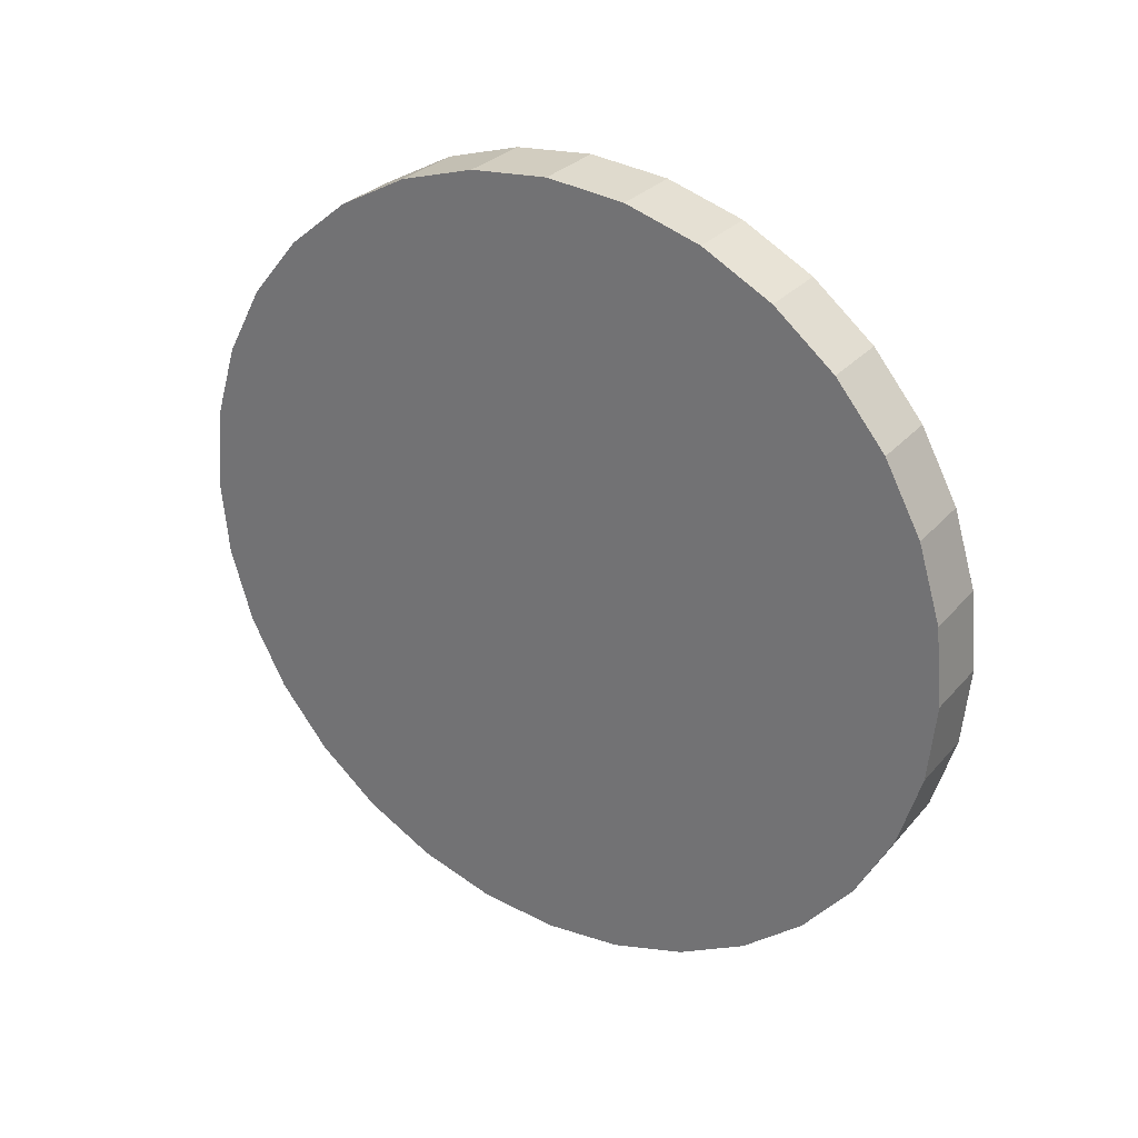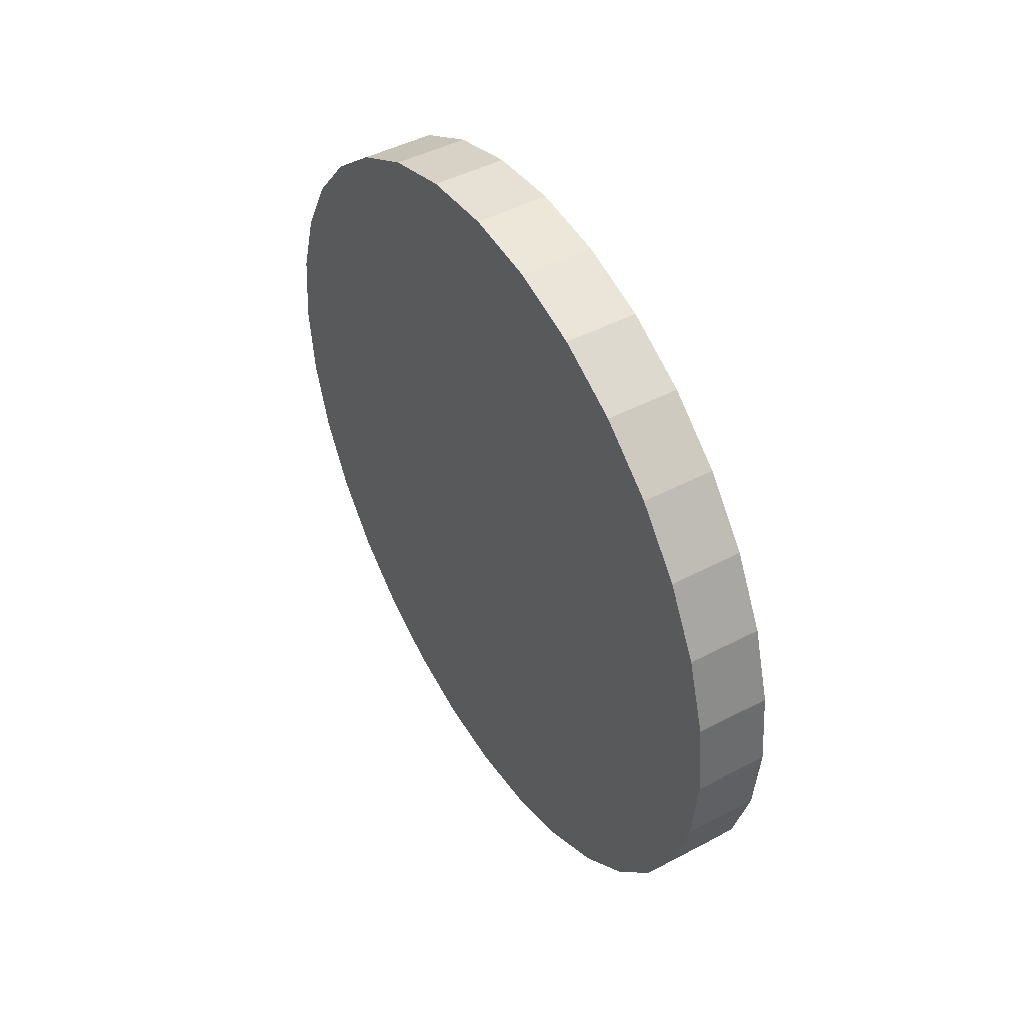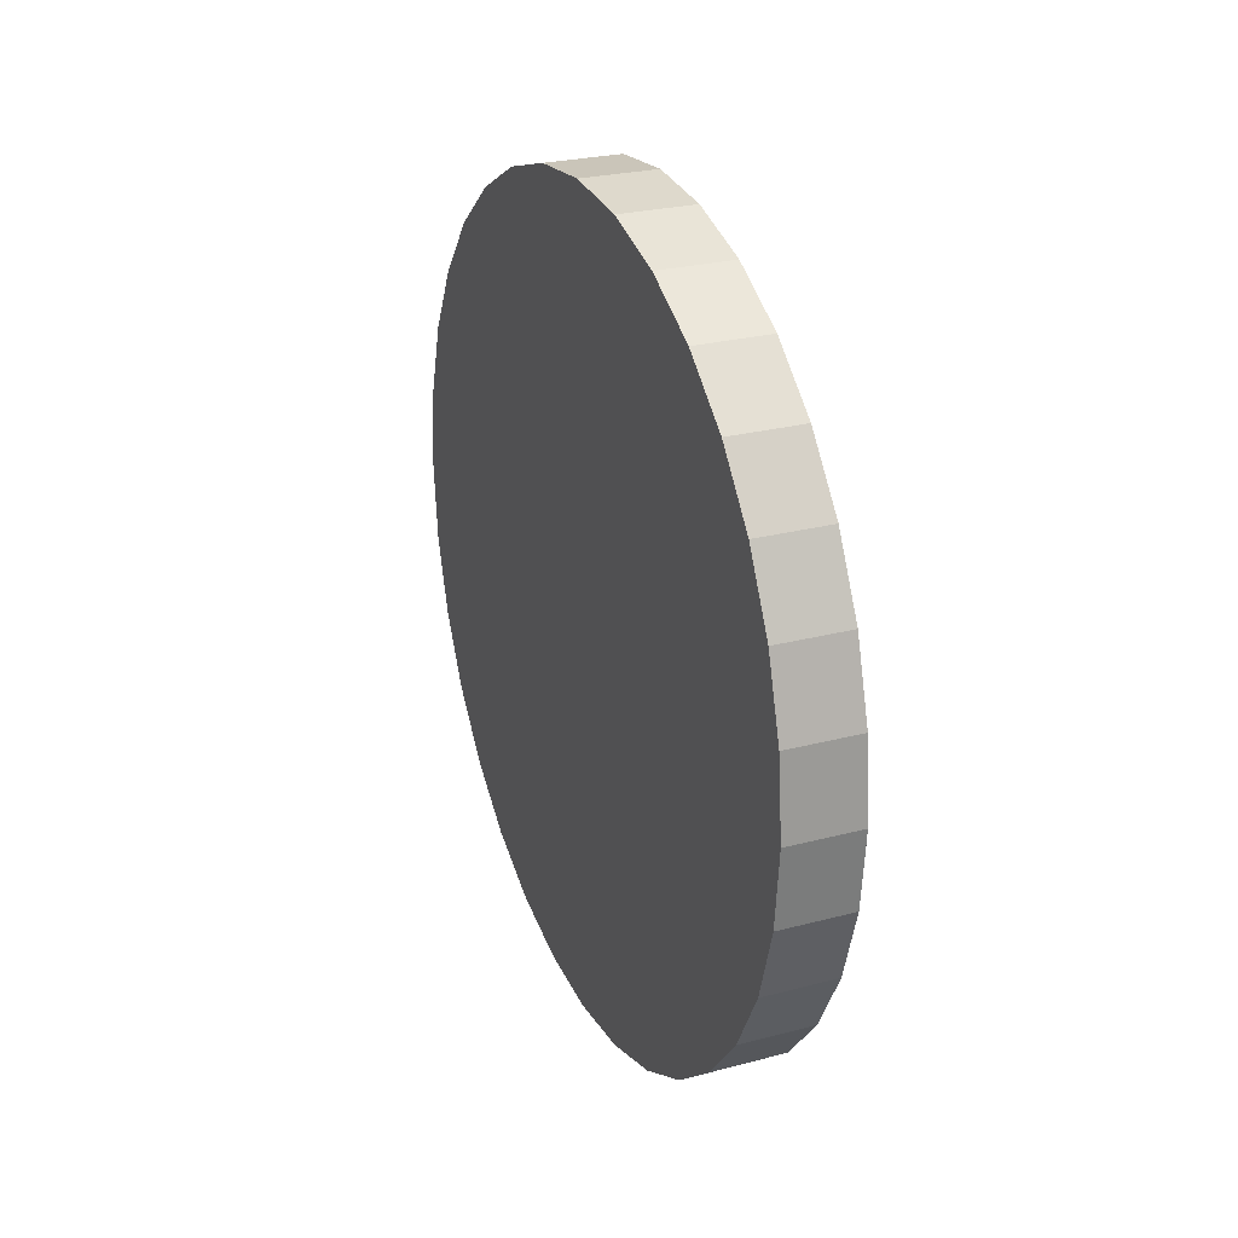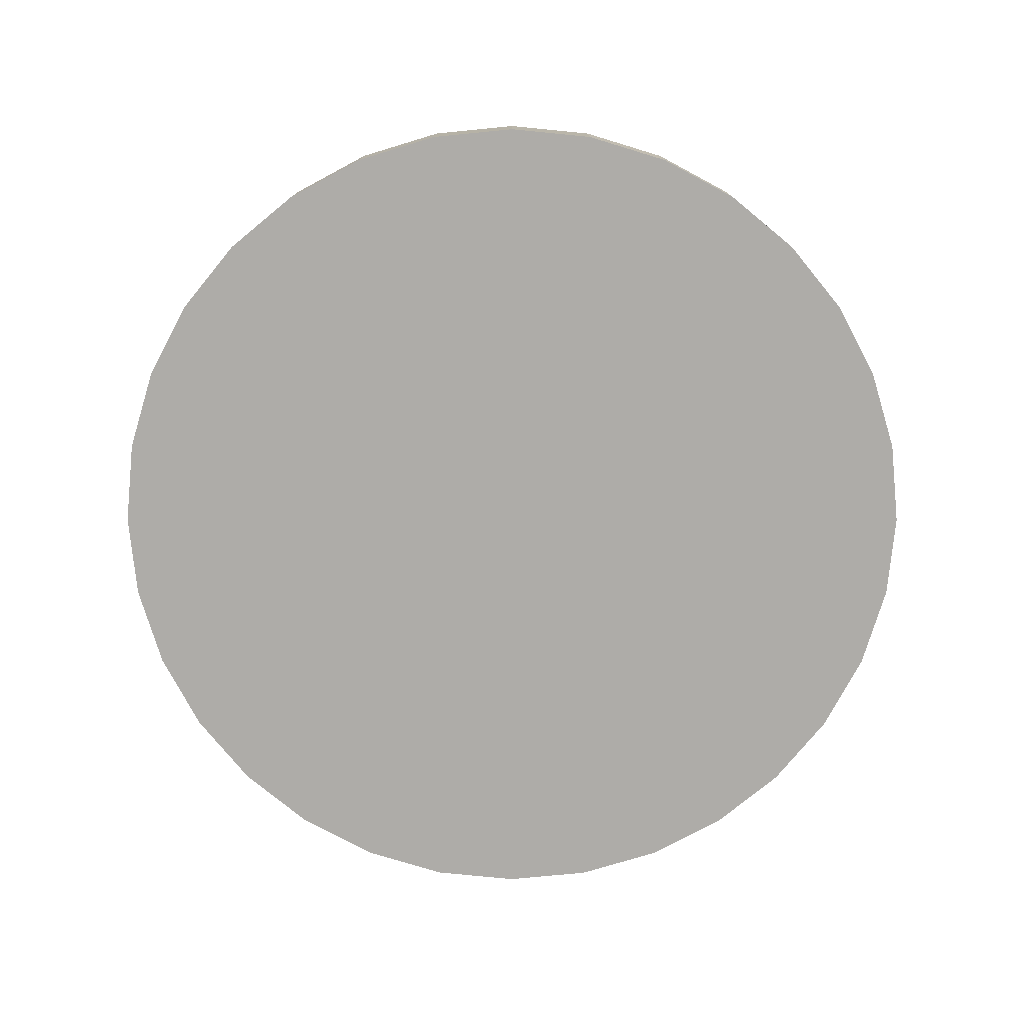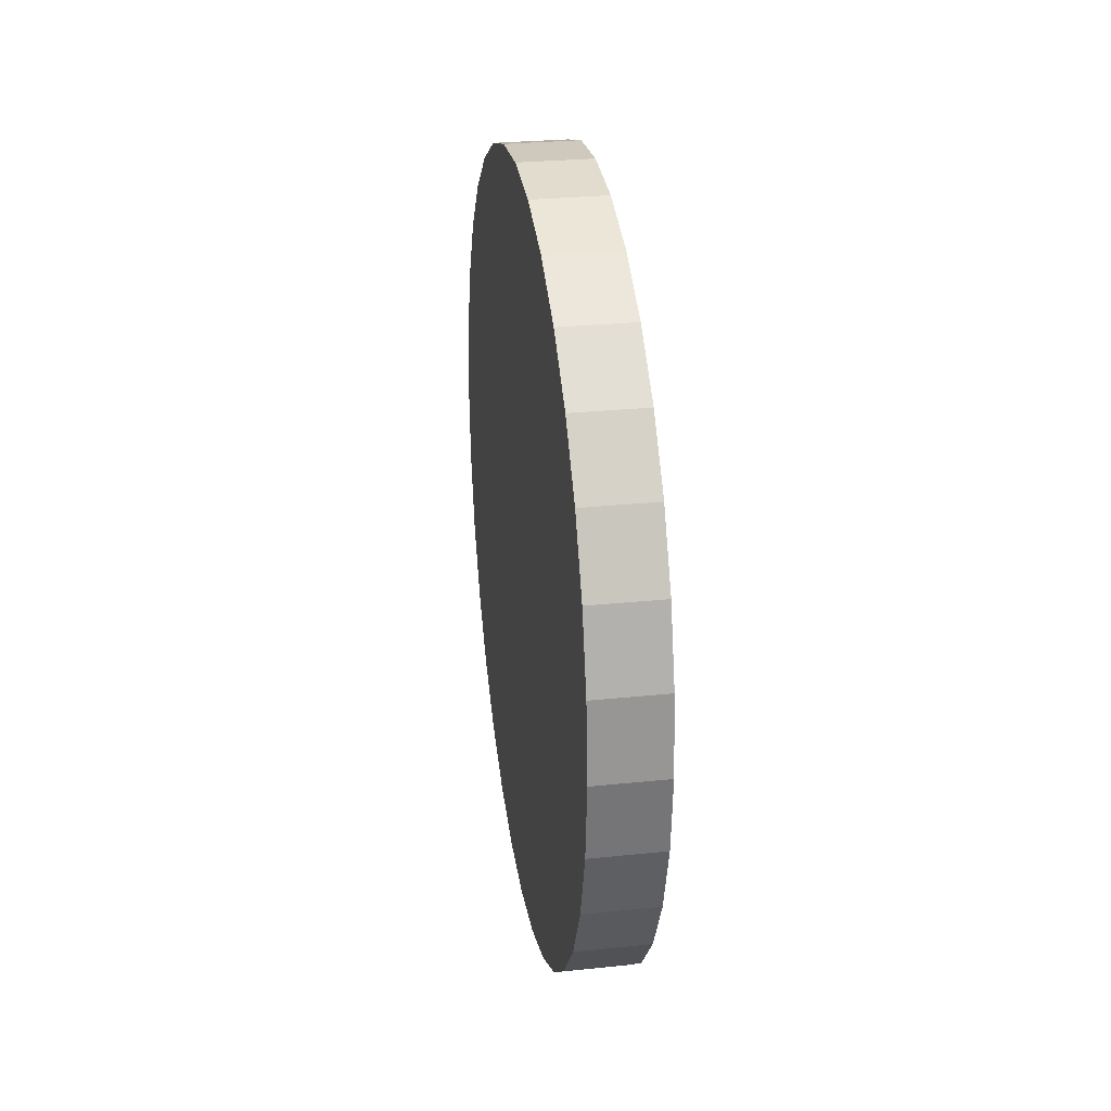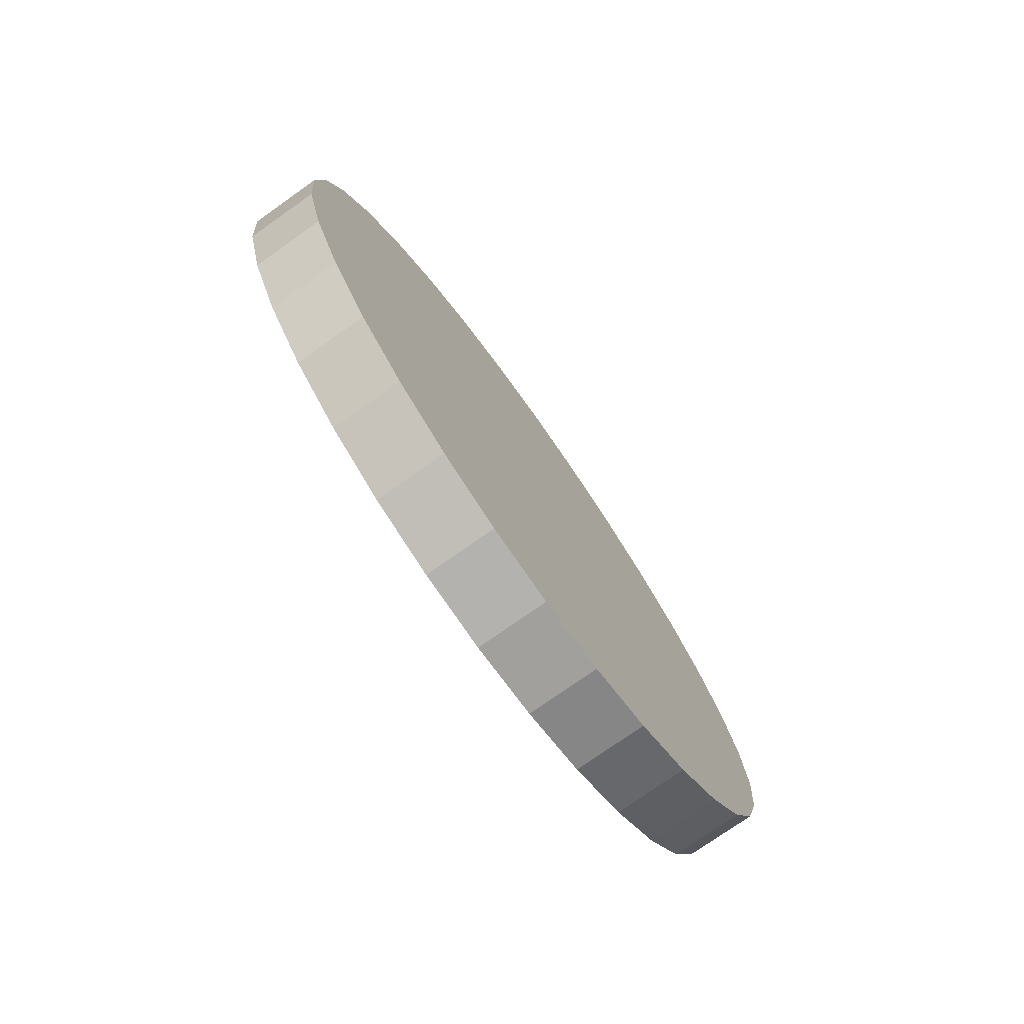
<metadata>
{"format":"obj","ext":"obj","renderer":"f3d","projection":"perspective","resolution":1024,"background":"white","views":[{"elev":29.0,"azim":122.5,"up":"+Z"},{"elev":45.9,"azim":148.9,"up":"+Z"},{"elev":26.2,"azim":157.5,"up":"+Y"},{"elev":13.0,"azim":90.2,"up":"+Z"},{"elev":28.2,"azim":171.1,"up":"+Y"},{"elev":-75.8,"azim":35.2,"up":"+Z"}]}
</metadata>
<code>
o moneda
v -0.02239 6.498 2.255
v 0.05267 6.498 2.255
v -0.02239 6.417 2.263
v 0.05267 6.417 2.263
v -0.02239 6.34 2.287
v 0.05267 6.34 2.287
v -0.02239 6.268 2.325
v 0.05267 6.268 2.325
v -0.02239 6.205 2.376
v 0.05267 6.205 2.376
v -0.02239 6.154 2.439
v 0.05267 6.154 2.439
v -0.02239 6.115 2.511
v 0.05267 6.115 2.511
v -0.02239 6.092 2.588
v 0.05267 6.092 2.588
v -0.02239 6.084 2.669
v 0.05267 6.084 2.669
v -0.02239 6.092 2.75
v 0.05267 6.092 2.75
v -0.02239 6.115 2.828
v 0.05267 6.115 2.828
v -0.02239 6.154 2.899
v 0.05267 6.154 2.899
v -0.02239 6.205 2.962
v 0.05267 6.205 2.962
v -0.02239 6.268 3.013
v 0.05267 6.268 3.013
v -0.02239 6.34 3.052
v 0.05267 6.34 3.052
v -0.02239 6.417 3.075
v 0.05267 6.417 3.075
v -0.02239 6.498 3.083
v 0.05267 6.498 3.083
v -0.02239 6.579 3.075
v 0.05267 6.579 3.075
v -0.02239 6.656 3.052
v 0.05267 6.656 3.052
v -0.02239 6.728 3.013
v 0.05267 6.728 3.013
v -0.02239 6.791 2.962
v 0.05267 6.791 2.962
v -0.02239 6.842 2.899
v 0.05267 6.842 2.899
v -0.02239 6.881 2.828
v 0.05267 6.881 2.828
v -0.02239 6.904 2.75
v 0.05267 6.904 2.75
v -0.02239 6.912 2.669
v 0.05267 6.912 2.669
v -0.02239 6.904 2.588
v 0.05267 6.904 2.588
v -0.02239 6.881 2.511
v 0.05267 6.881 2.511
v -0.02239 6.842 2.439
v 0.05267 6.842 2.439
v -0.02239 6.791 2.376
v 0.05267 6.791 2.376
v -0.02239 6.728 2.325
v 0.05267 6.728 2.325
v -0.02239 6.656 2.287
v 0.05267 6.656 2.287
v -0.02239 6.579 2.263
v 0.05267 6.579 2.263
f 1 2 4 3
f 3 4 6 5
f 5 6 8 7
f 7 8 10 9
f 9 10 12 11
f 11 12 14 13
f 13 14 16 15
f 15 16 18 17
f 17 18 20 19
f 19 20 22 21
f 21 22 24 23
f 23 24 26 25
f 25 26 28 27
f 27 28 30 29
f 29 30 32 31
f 31 32 34 33
f 33 34 36 35
f 35 36 38 37
f 37 38 40 39
f 39 40 42 41
f 41 42 44 43
f 43 44 46 45
f 45 46 48 47
f 47 48 50 49
f 49 50 52 51
f 51 52 54 53
f 53 54 56 55
f 55 56 58 57
f 57 58 60 59
f 59 60 62 61
f 4 2 64 62 60 58 56 54 52 50 48 46 44 42 40 38 36 34 32 30 28 26 24 22 20 18 16 14 12 10 8 6
f 61 62 64 63
f 63 64 2 1
f 1 3 5 7 9 11 13 15 17 19 21 23 25 27 29 31 33 35 37 39 41 43 45 47 49 51 53 55 57 59 61 63

</code>
